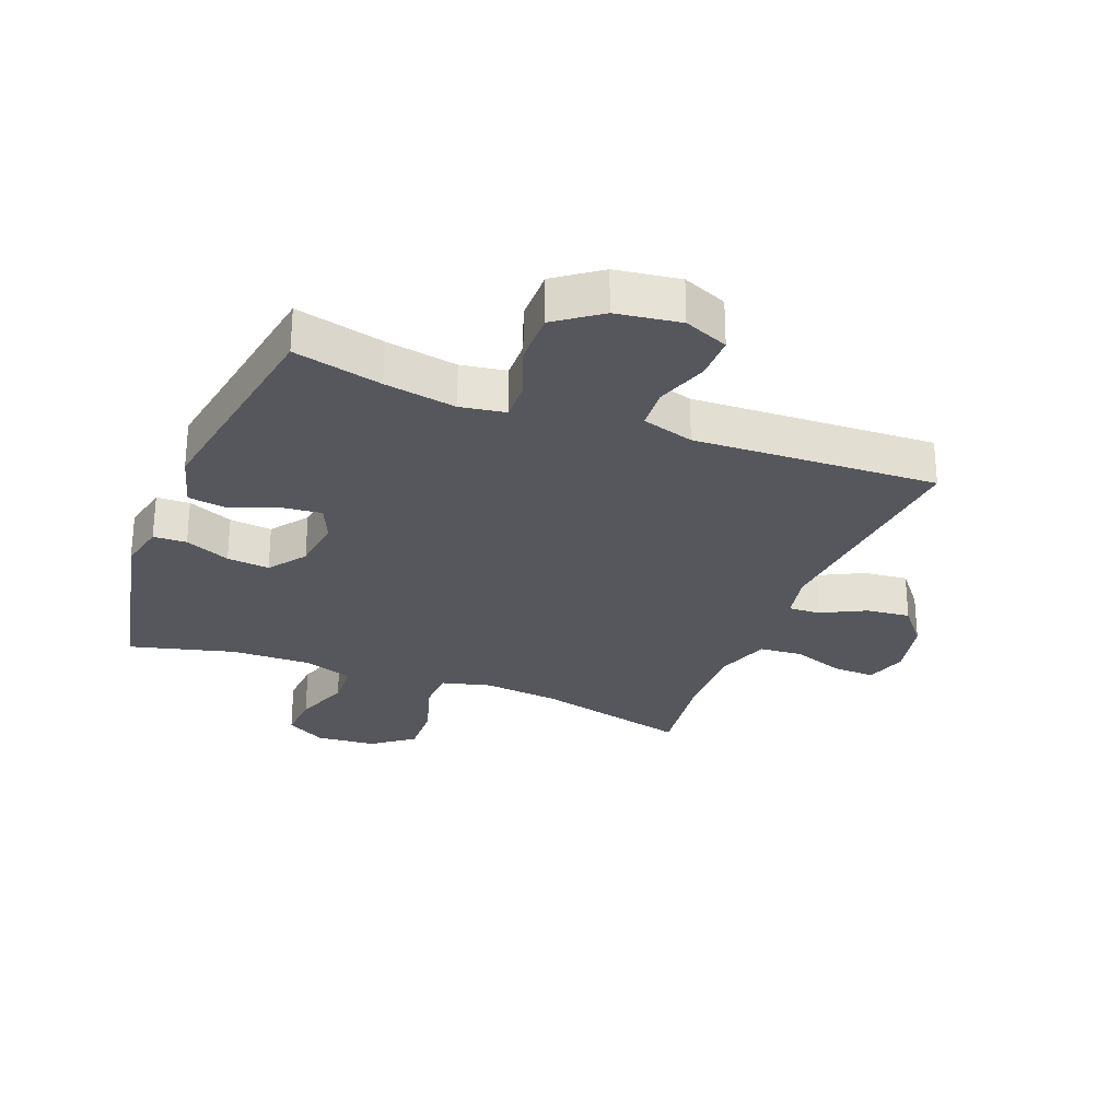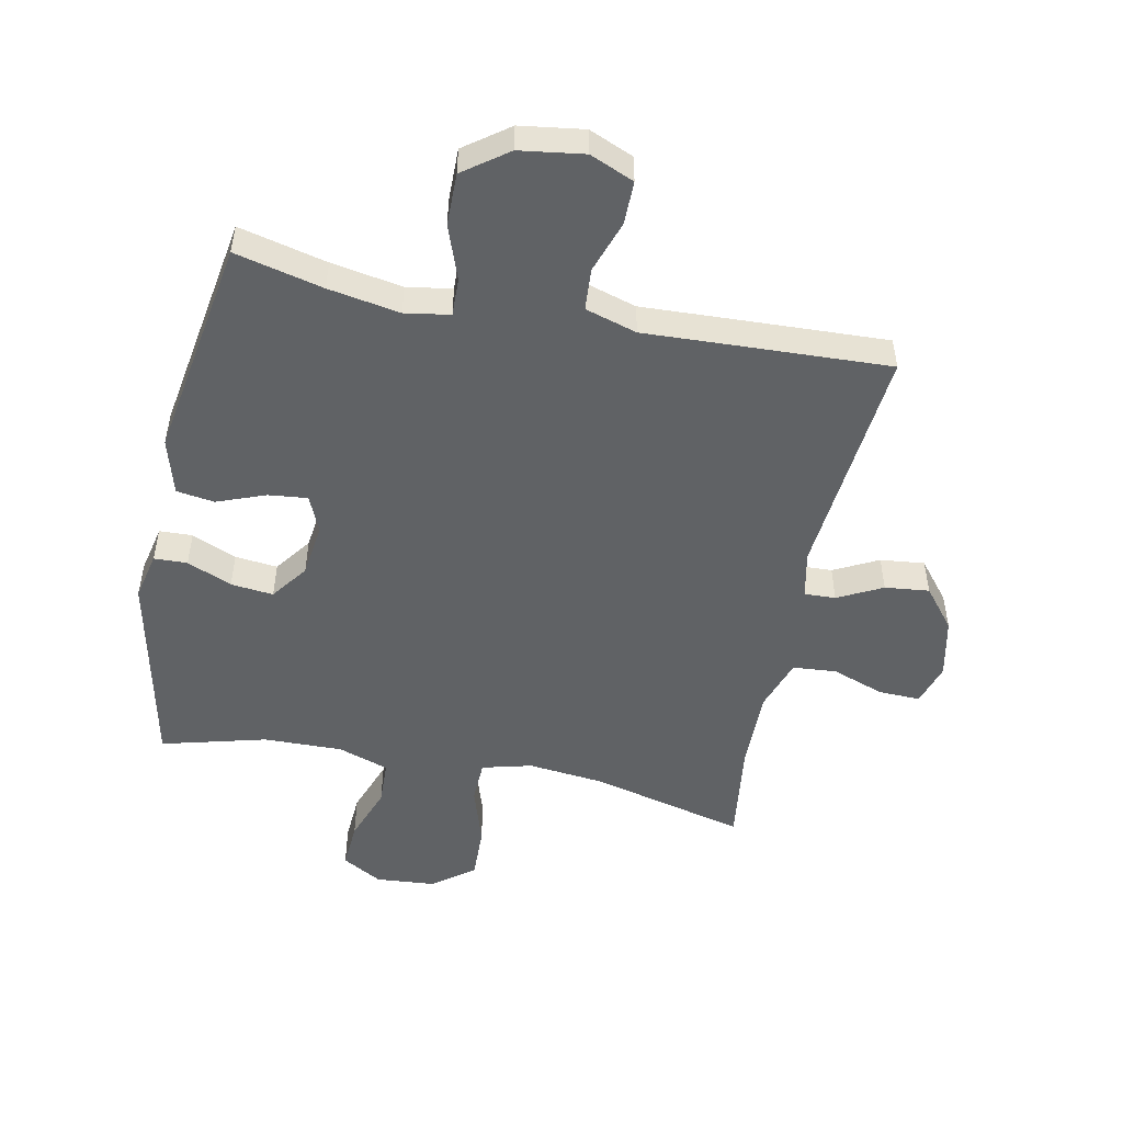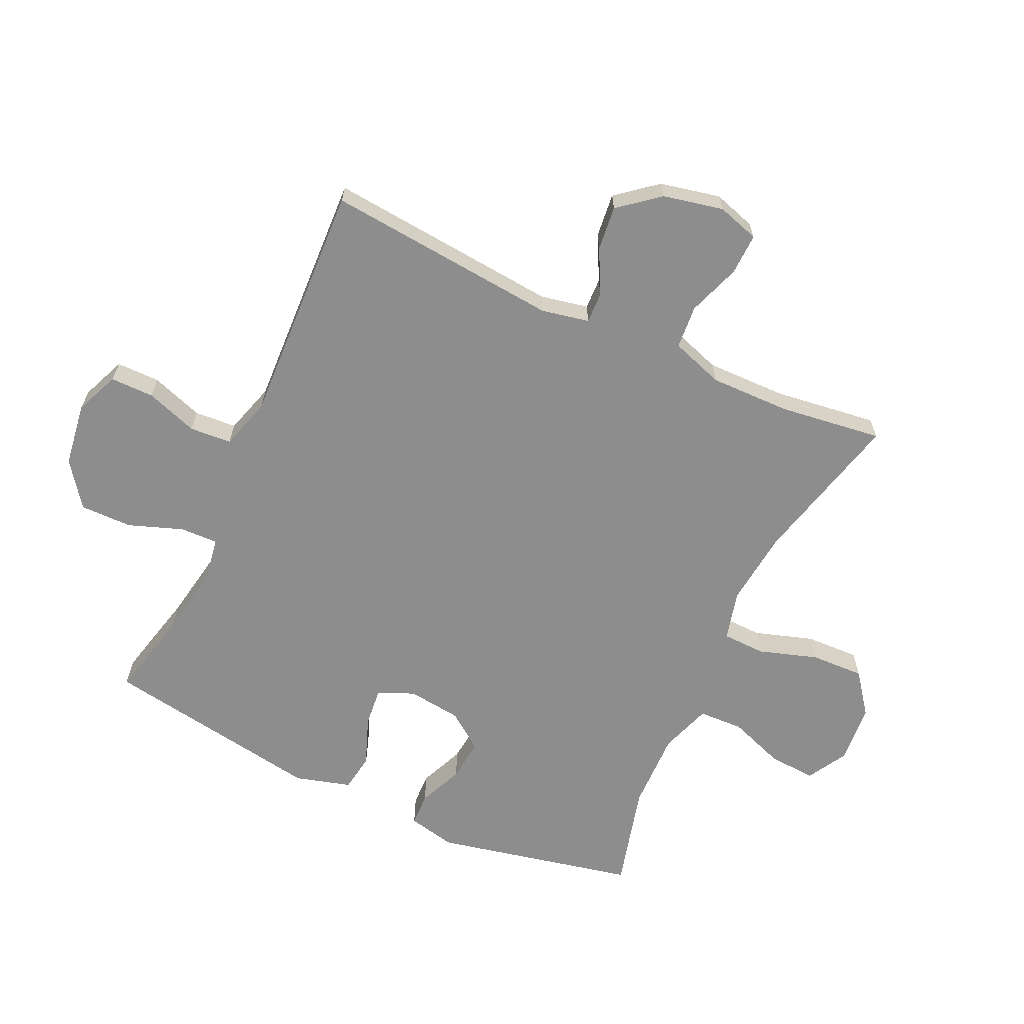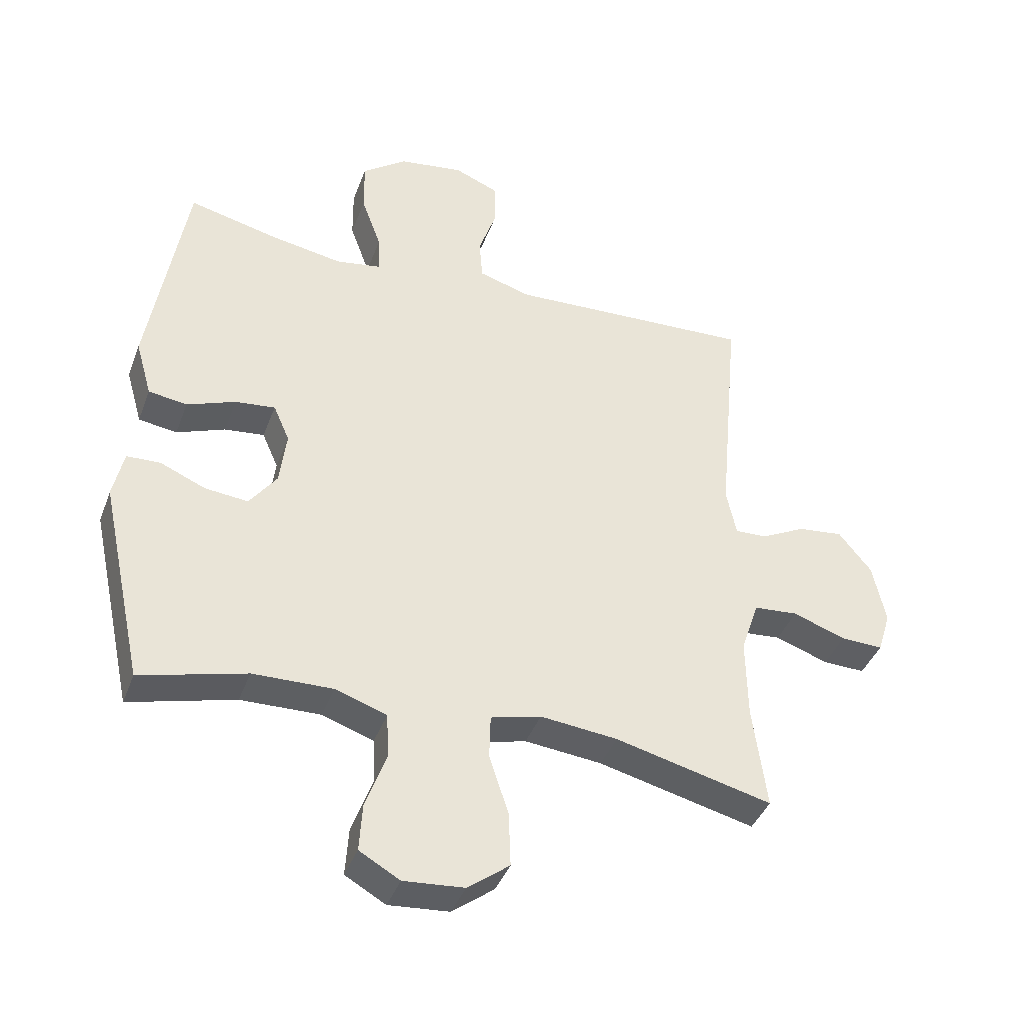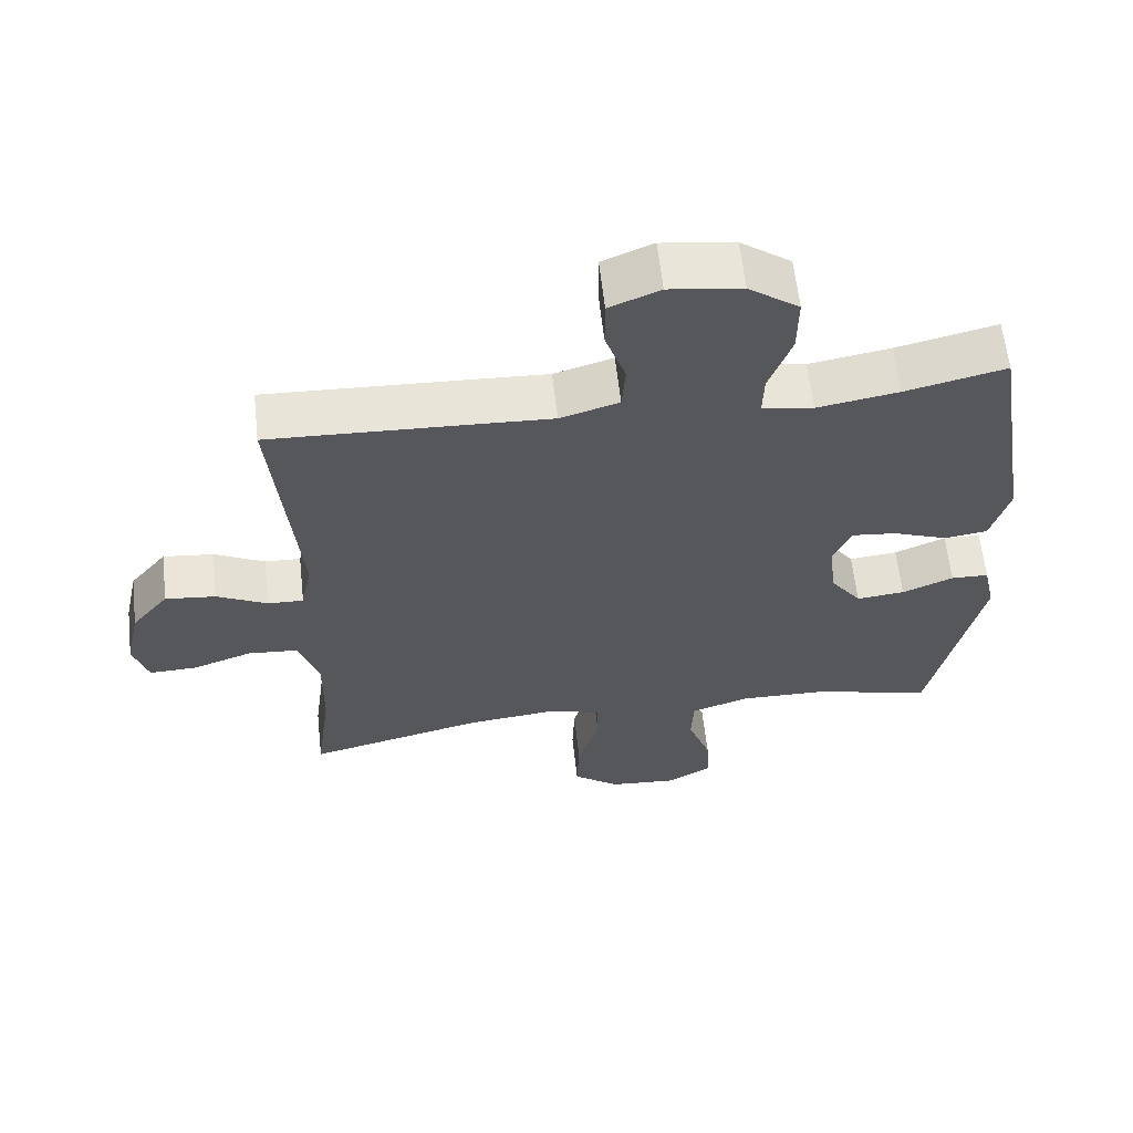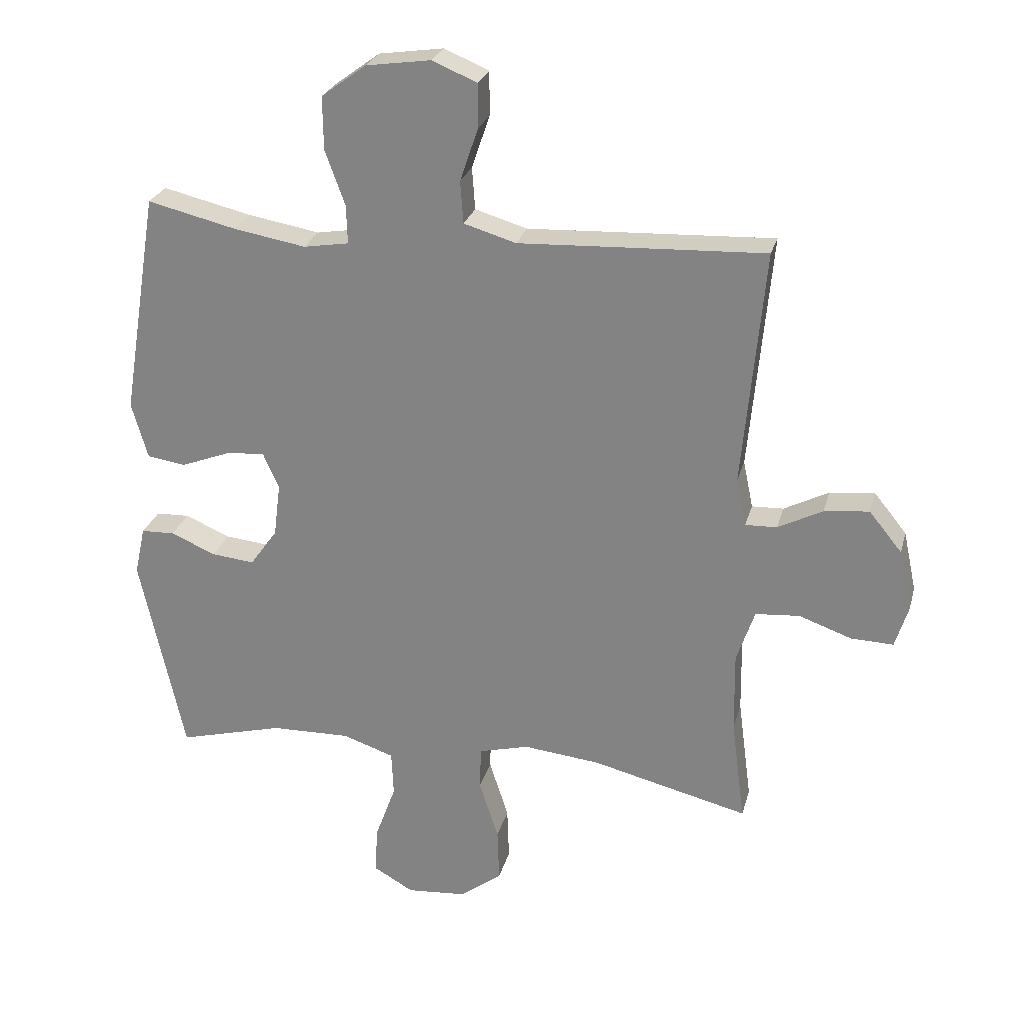
<metadata>
{"format":"obj","ext":"obj","renderer":"f3d","projection":"perspective","resolution":1024,"background":"white","views":[{"elev":-27.6,"azim":-21.4,"up":"+Y"},{"elev":-50.5,"azim":-11.6,"up":"+Y"},{"elev":-64.7,"azim":65.1,"up":"+Y"},{"elev":-40.2,"azim":-19.5,"up":"+Z"},{"elev":61.7,"azim":173.6,"up":"+Z"},{"elev":26.0,"azim":14.2,"up":"+Z"}]}
</metadata>
<code>
v -0.5 0.07 -0.5
v -0.571 0.07 -0.173
v -0.554 0.07 -0.095
v -0.5 0.07 -0.093
v -0.427 0.07 -0.124
v -0.358 0.07 -0.131
v -0.314 0.07 -0.071
v -0.303 0.07 0.017
v -0.329 0.07 0.076
v -0.393 0.07 0.069
v -0.471 0.07 0.039
v -0.533 0.07 0.048
v -0.559 0.07 0.139
v -0.5 0.07 0.5
v -0.357 0.07 0.466
v -0.241 0.07 0.446
v -0.168 0.07 0.458
v -0.17 0.07 0.52
v -0.202 0.07 0.608
v -0.203 0.07 0.693
v -0.131 0.07 0.746
v -0.027 0.07 0.761
v 0.045 0.07 0.731
v 0.045 0.07 0.66
v 0.016 0.07 0.575
v 0.021 0.07 0.507
v 0.105 0.07 0.482
v 0.233 0.07 0.488
v 0.5 0.07 0.5
v 0.465 0.07 0.119
v 0.481 0.07 0.042
v 0.532 0.07 0.044
v 0.604 0.07 0.081
v 0.676 0.07 0.089
v 0.729 0.07 0.024
v 0.75 0.07 -0.074
v 0.729 0.07 -0.142
v 0.661 0.07 -0.14
v 0.576 0.07 -0.11
v 0.505 0.07 -0.116
v 0.476 0.07 -0.202
v 0.478 0.07 -0.333
v 0.5 0.07 -0.5
v 0.248 0.07 -0.438
v 0.124 0.07 -0.425
v 0.043 0.07 -0.446
v 0.041 0.07 -0.516
v 0.072 0.07 -0.612
v 0.075 0.07 -0.699
v 0.008 0.07 -0.75
v -0.089 0.07 -0.758
v -0.154 0.07 -0.721
v -0.149 0.07 -0.644
v -0.116 0.07 -0.553
v -0.119 0.07 -0.48
v -0.202 0.07 -0.452
v -0.33 0.07 -0.455
v -0.5 0 -0.5
v -0.571 0 -0.173
v -0.554 0 -0.095
v -0.5 0 -0.093
v -0.427 0 -0.124
v -0.358 0 -0.131
v -0.314 0 -0.071
v -0.303 0 0.017
v -0.329 0 0.076
v -0.393 0 0.069
v -0.471 0 0.039
v -0.533 0 0.048
v -0.559 0 0.139
v -0.5 0 0.5
v -0.357 0 0.466
v -0.241 0 0.446
v -0.168 0 0.458
v -0.17 0 0.52
v -0.202 0 0.608
v -0.203 0 0.693
v -0.131 0 0.746
v -0.027 0 0.761
v 0.045 0 0.731
v 0.045 0 0.66
v 0.016 0 0.575
v 0.021 0 0.507
v 0.105 0 0.482
v 0.233 0 0.488
v 0.5 0 0.5
v 0.465 0 0.119
v 0.481 0 0.042
v 0.532 0 0.044
v 0.604 0 0.081
v 0.676 0 0.089
v 0.729 0 0.024
v 0.75 0 -0.074
v 0.729 0 -0.142
v 0.661 0 -0.14
v 0.576 0 -0.11
v 0.505 0 -0.116
v 0.476 0 -0.202
v 0.478 0 -0.333
v 0.5 0 -0.5
v 0.248 0 -0.438
v 0.124 0 -0.425
v 0.043 0 -0.446
v 0.041 0 -0.516
v 0.072 0 -0.612
v 0.075 0 -0.699
v 0.008 0 -0.75
v -0.089 0 -0.758
v -0.154 0 -0.721
v -0.149 0 -0.644
v -0.116 0 -0.553
v -0.119 0 -0.48
v -0.202 0 -0.452
v -0.33 0 -0.455
f 51 52 53 54
f 51 54 55
f 50 51 55
f 47 48 49 50
f 46 47 50 55
f 45 46 55 56
f 42 43 44
f 41 42 44 45
f 40 41 45 56
f 36 37 38 39
f 36 39 40
f 35 36 40
f 32 33 34 35
f 31 32 35 40
f 30 31 40 56
f 27 28 29 30
f 26 27 30 56
f 22 23 24 25
f 18 19 20 21
f 17 18 21 22
f 12 13 14 15
f 10 11 12 15
f 9 10 15 16
f 8 9 16 17
f 2 3 4 5
f 57 1 2 5
f 57 5 6
f 56 57 6 7
f 22 25 26 56
f 17 22 56
f 7 8 17 56
f 111 110 109 108
f 112 111 108
f 112 108 107
f 107 106 105 104
f 112 107 104 103
f 113 112 103 102
f 101 100 99
f 102 101 99 98
f 113 102 98 97
f 96 95 94 93
f 97 96 93
f 97 93 92
f 92 91 90 89
f 97 92 89 88
f 113 97 88 87
f 87 86 85 84
f 113 87 84 83
f 82 81 80 79
f 78 77 76 75
f 79 78 75 74
f 72 71 70 69
f 72 69 68 67
f 73 72 67 66
f 74 73 66 65
f 62 61 60 59
f 62 59 58 114
f 63 62 114
f 64 63 114 113
f 113 83 82 79
f 113 79 74
f 113 74 65 64
f 1 58 59 2
f 2 59 60 3
f 3 60 61 4
f 4 61 62 5
f 5 62 63 6
f 6 63 64 7
f 7 64 65 8
f 8 65 66 9
f 9 66 67 10
f 10 67 68 11
f 11 68 69 12
f 12 69 70 13
f 13 70 71 14
f 14 71 72 15
f 15 72 73 16
f 16 73 74 17
f 17 74 75 18
f 18 75 76 19
f 19 76 77 20
f 20 77 78 21
f 21 78 79 22
f 22 79 80 23
f 23 80 81 24
f 24 81 82 25
f 25 82 83 26
f 26 83 84 27
f 27 84 85 28
f 28 85 86 29
f 29 86 87 30
f 30 87 88 31
f 31 88 89 32
f 32 89 90 33
f 33 90 91 34
f 34 91 92 35
f 35 92 93 36
f 36 93 94 37
f 37 94 95 38
f 38 95 96 39
f 39 96 97 40
f 40 97 98 41
f 41 98 99 42
f 42 99 100 43
f 43 100 101 44
f 44 101 102 45
f 45 102 103 46
f 46 103 104 47
f 47 104 105 48
f 48 105 106 49
f 49 106 107 50
f 50 107 108 51
f 51 108 109 52
f 52 109 110 53
f 53 110 111 54
f 54 111 112 55
f 55 112 113 56
f 56 113 114 57
f 57 114 58 1

</code>
